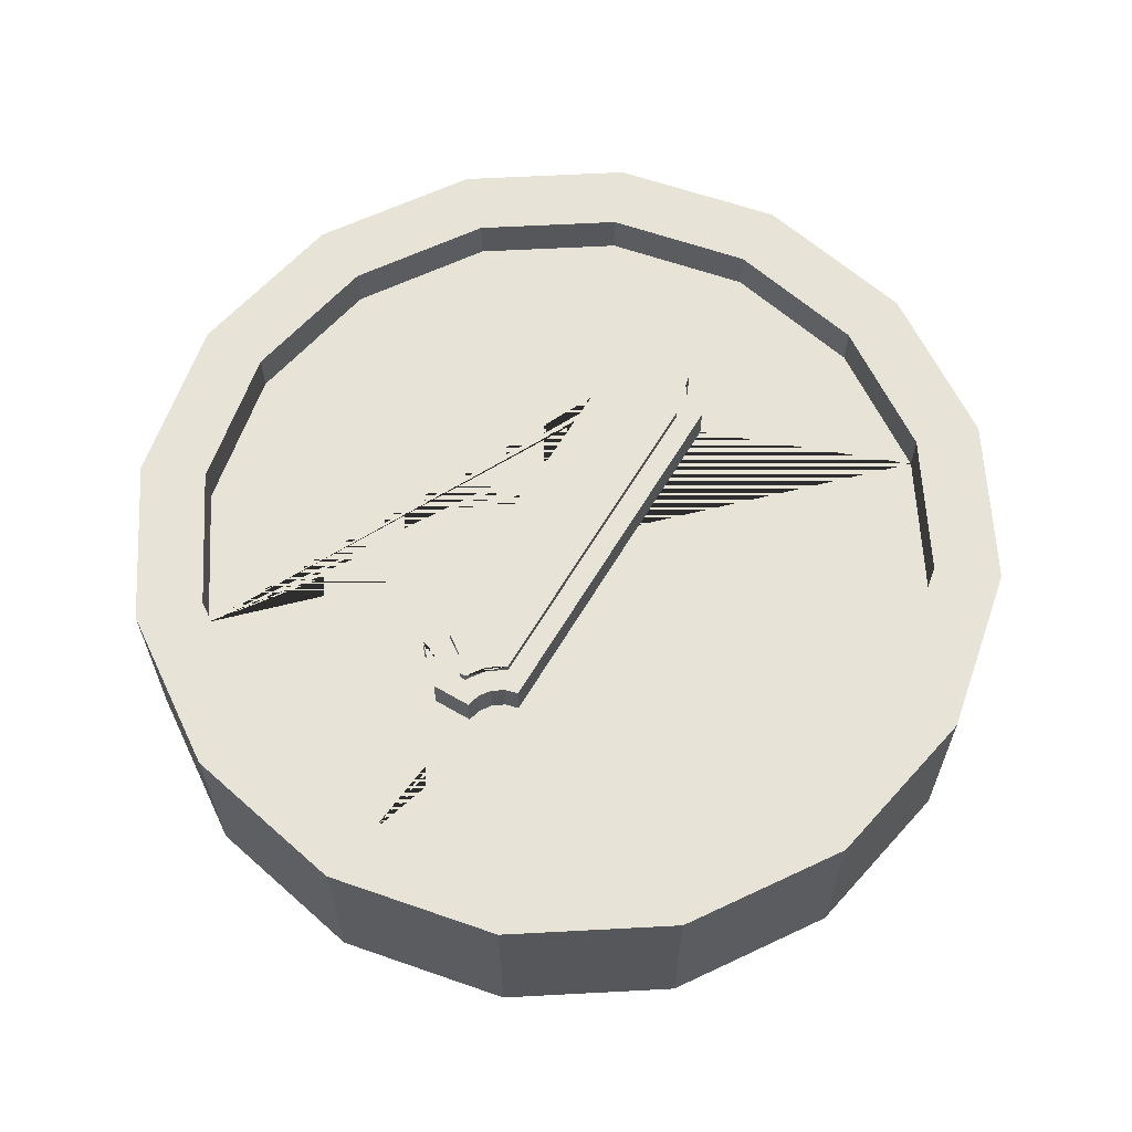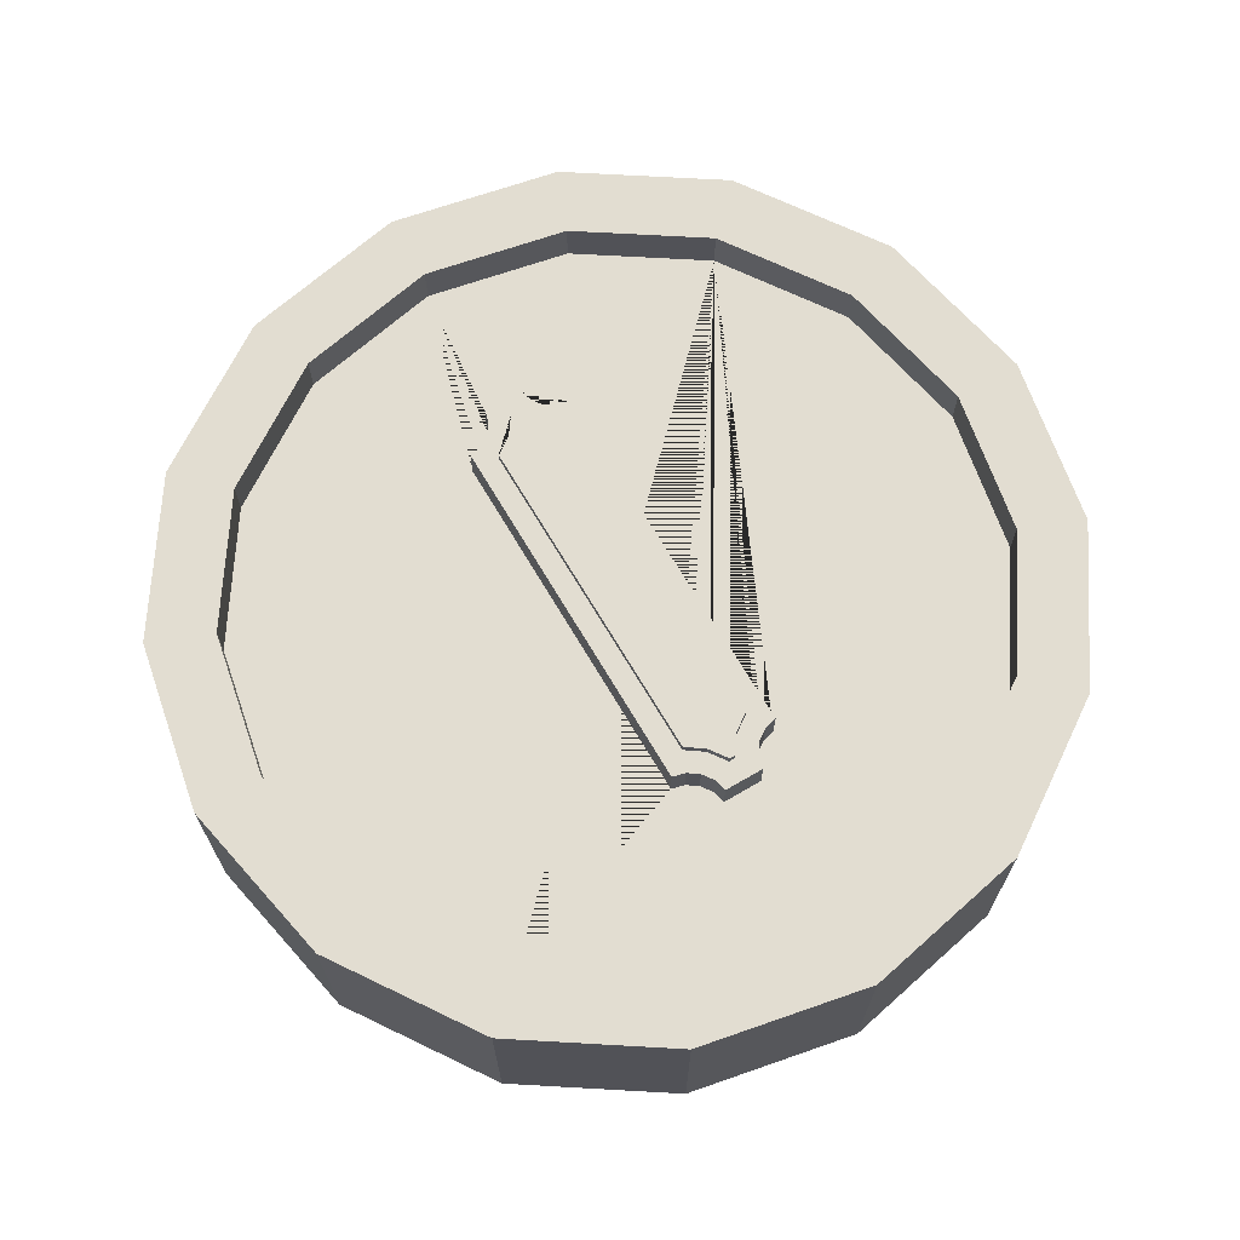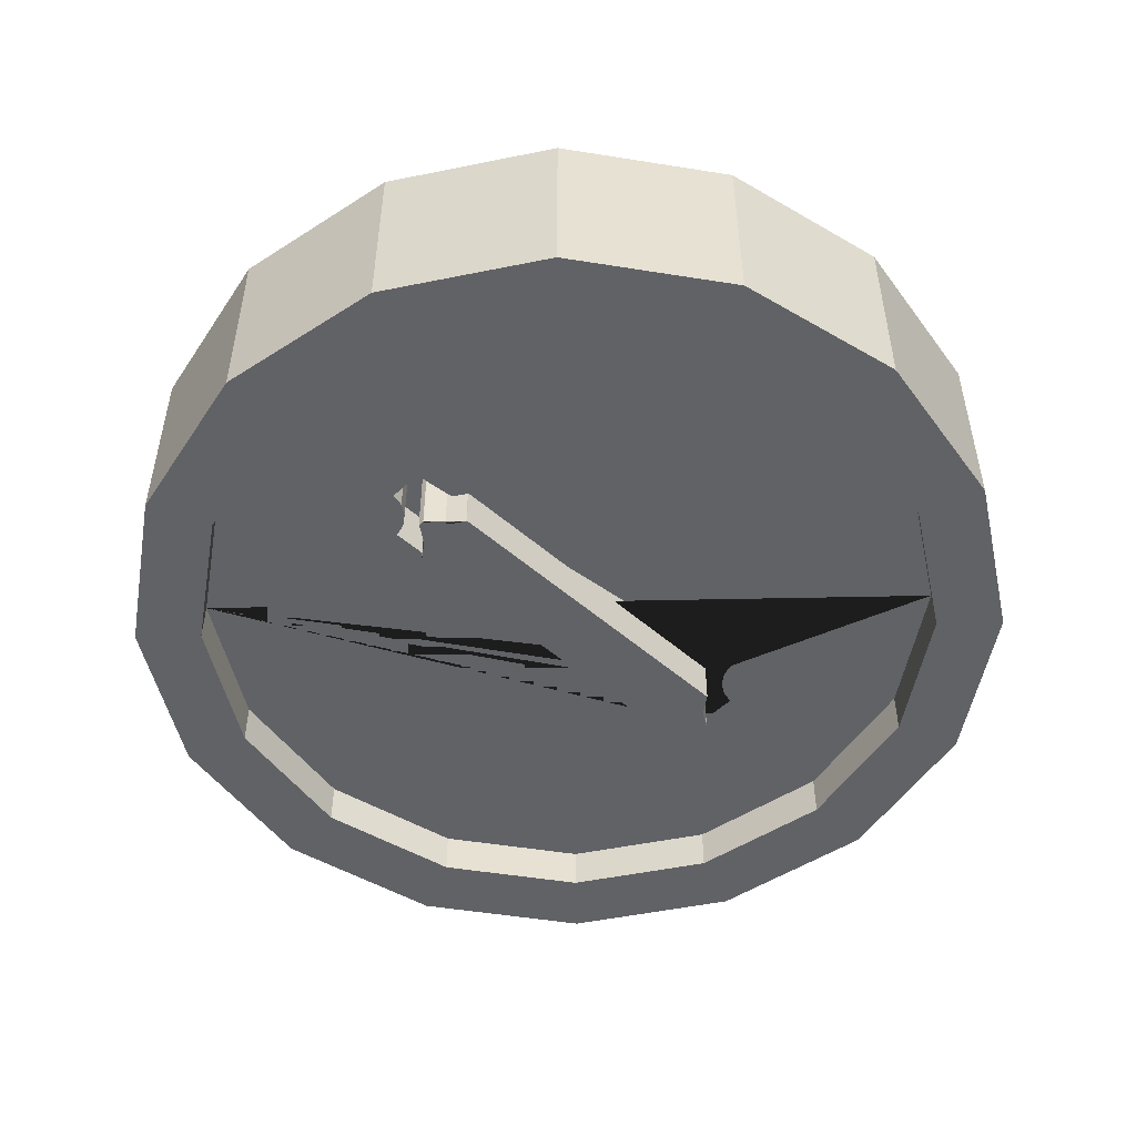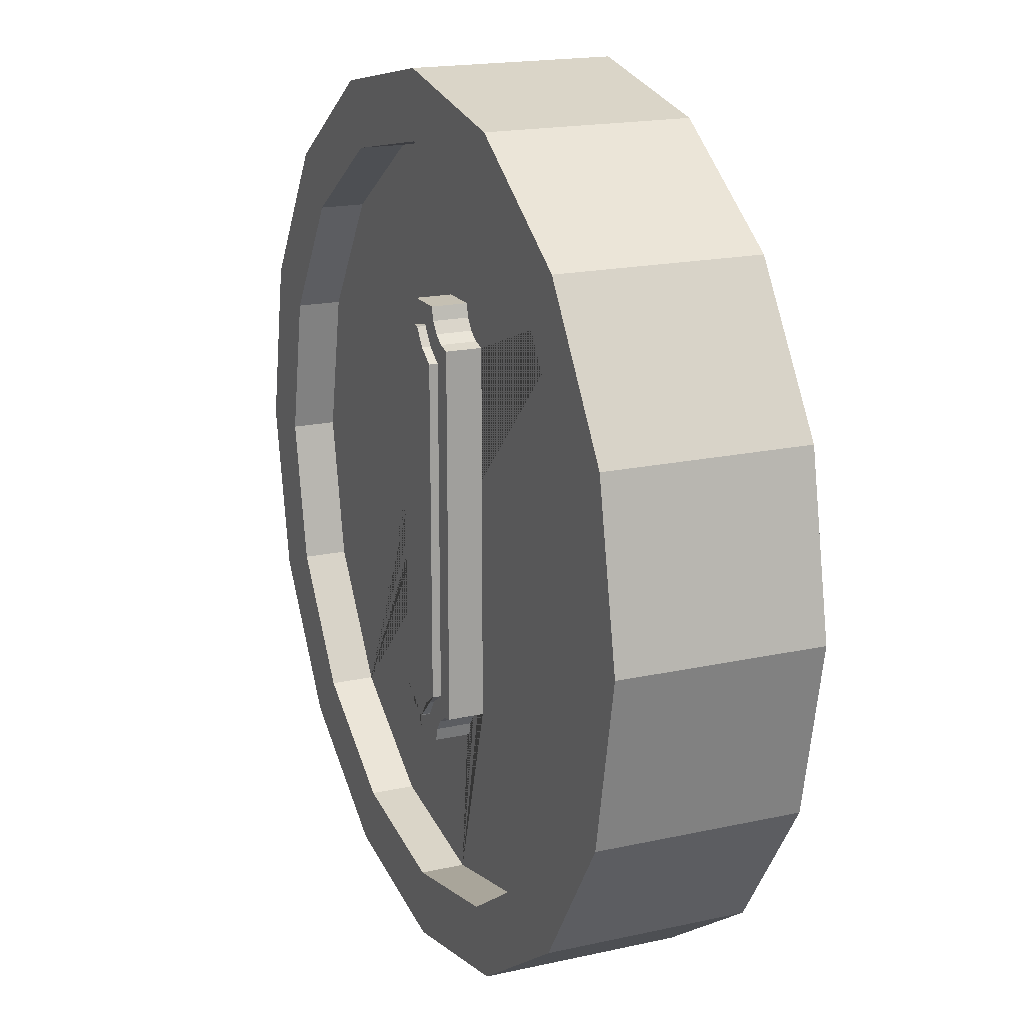
<metadata>
{"format":"obj","ext":"obj","renderer":"f3d","projection":"perspective","resolution":1024,"background":"white","views":[{"elev":62.7,"azim":-149.3,"up":"+Y"},{"elev":68.5,"azim":-30.5,"up":"+Y"},{"elev":-50.7,"azim":-133.7,"up":"+Y"},{"elev":18.1,"azim":-113.4,"up":"+Z"}]}
</metadata>
<code>
o Coin_Circle
v -0.07623 0.005522 -0.3822
v -0.007211 0.005522 -0.4512
v -0.07453 0.005522 -0.3826
v -0.0353 0.005522 -0.4103
v -0.00765 0.005522 -0.4495
v 0.007211 0.005522 -0.4512
v 0.07623 0.005522 -0.3822
v 0.00765 0.005522 -0.4495
v 0.0353 0.005522 -0.4103
v 0.07453 0.005522 -0.3826
v -0.007211 0.005522 0.4512
v -0.07623 0.005522 0.3822
v -0.00765 0.005522 0.4495
v -0.0353 0.005522 0.4103
v -0.07453 0.005522 0.3826
v 0.07623 0.005522 0.3822
v 0.007211 0.005522 0.4512
v 0.07453 0.005522 0.3826
v 0.0353 0.005522 0.4103
v 0.00765 0.005522 0.4495
v -0.3242 0.125 -0.7826
v 0 0.125 -0.8471
v -0.599 0.125 -0.599
v -0.7826 0.125 -0.3242
v -0.8471 0.125 0
v -0.7826 0.125 0.3242
v -0.599 0.125 0.599
v -0.3242 0.125 0.7826
v -0 0.125 0.8471
v 0.3242 0.125 0.7826
v 0.599 0.125 0.599
v 0.7826 0.125 0.3242
v 0.8471 0.125 -0
v 0.7826 0.125 -0.3242
v 0.599 0.125 -0.599
v 0.3242 0.125 -0.7826
v -0.3827 0.125 -0.9239
v 0 0.125 -1
v -0.7071 0.125 -0.7071
v -0.9239 0.125 -0.3827
v -1 0.125 0
v -0.9239 0.125 0.3827
v -0.7071 0.125 0.7071
v -0.3827 0.125 0.9239
v -0 0.125 1
v 0.3827 0.125 0.9239
v 0.7071 0.125 0.7071
v 0.9239 0.125 0.3827
v 1 0.125 -0
v 0.9239 0.125 -0.3827
v 0.7071 0.125 -0.7071
v 0.3827 0.125 -0.9239
v -0.3827 0.225 -0.9239
v 0 0.225 -1
v -0.7071 0.225 -0.7071
v -0.9239 0.225 -0.3827
v -1 0.225 0
v -0.9239 0.225 0.3827
v -0.7071 0.225 0.7071
v -0.3827 0.225 0.9239
v -0 0.225 1
v 0.3827 0.225 0.9239
v 0.7071 0.225 0.7071
v 0.9239 0.225 0.3827
v 1 0.225 -0
v 0.9239 0.225 -0.3827
v 0.7071 0.225 -0.7071
v 0.3827 0.225 -0.9239
v -0.3242 0.225 -0.7826
v 0 0.225 -0.8471
v -0.599 0.225 -0.599
v -0.7826 0.225 -0.3242
v -0.8471 0.225 0
v -0.7826 0.225 0.3242
v -0.599 0.225 0.599
v -0.3242 0.225 0.7826
v -0 0.225 0.8471
v 0.3242 0.225 0.7826
v 0.599 0.225 0.599
v 0.7826 0.225 0.3242
v 0.8471 0.225 -0
v 0.7826 0.225 -0.3242
v 0.599 0.225 -0.599
v 0.3242 0.225 -0.7826
v -0.05265 0.125 0.4703
v -0.0703 0.125 0.4453
v -0.045 0.125 0.5
v 0.05265 0.125 0.4703
v 0.045 0.125 0.5
v 0.0703 0.125 0.4453
v 0.09534 0.125 0.4277
v -0.09534 0.125 0.4277
v -0.125 0.125 0.42
v -0.09534 0.125 -0.4277
v -0.125 0.125 -0.42
v 0.125 0.125 -0.42
v 0.125 0.125 0.42
v 0.09534 0.125 -0.4277
v -0.0703 0.125 -0.4453
v 0.0703 0.125 -0.4453
v -0.045 0.125 -0.5
v 0.05265 0.125 -0.4703
v -0.05265 0.125 -0.4703
v 0.045 0.125 -0.5
v -0.045 0.005522 -0.5
v -0.05265 0.005522 -0.4703
v -0.0703 0.005522 -0.4453
v -0.09534 0.005522 -0.4277
v -0.125 0.005522 -0.42
v 0.125 0.005522 -0.42
v 0.09534 0.005522 -0.4277
v 0.0703 0.005522 -0.4453
v 0.05265 0.005522 -0.4703
v 0.045 0.005522 -0.5
v -0.05265 0.005522 0.4703
v -0.045 0.005522 0.5
v -0.0703 0.005522 0.4453
v -0.09534 0.005522 0.4277
v -0.125 0.005522 0.42
v 0.045 0.005522 0.5
v 0.05265 0.005522 0.4703
v 0.0703 0.005522 0.4453
v 0.09534 0.005522 0.4277
v 0.125 0.005522 0.42
v -0.007211 0.225 -0.4512
v -0.00765 0.225 -0.4495
v -0.0353 0.225 -0.4103
v -0.07453 0.225 -0.3826
v -0.07623 0.225 -0.3822
v 0.07623 0.225 -0.3822
v 0.07453 0.225 -0.3826
v 0.0353 0.225 -0.4103
v 0.00765 0.225 -0.4495
v 0.007211 0.225 -0.4512
v -0.00765 0.225 0.4495
v -0.007211 0.225 0.4512
v -0.0353 0.225 0.4103
v -0.07453 0.225 0.3826
v -0.07623 0.225 0.3822
v 0.007211 0.225 0.4512
v 0.00765 0.225 0.4495
v 0.0353 0.225 0.4103
v 0.07453 0.225 0.3826
v 0.07623 0.225 0.3822
v -0.7071 0.125 0.7071
v -0.9239 0.125 0.3827
v 0.7071 0.125 -0.7071
v 0.9239 0.125 -0.3827
v -0.9239 0.225 0.3827
v 0.9239 0.225 -0.3827
v 0.7071 0.225 -0.7071
v -0.7071 0.225 0.7071
v -0.07623 -0.005522 -0.3822
v -0.007211 -0.005522 -0.4512
v -0.07453 -0.005522 -0.3826
v -0.0353 -0.005522 -0.4103
v -0.00765 -0.005522 -0.4495
v 0.007211 -0.005522 -0.4512
v 0.07623 -0.005522 -0.3822
v 0.00765 -0.005522 -0.4495
v 0.0353 -0.005522 -0.4103
v 0.07453 -0.005522 -0.3826
v -0.007211 -0.005522 0.4512
v -0.07623 -0.005522 0.3822
v -0.00765 -0.005522 0.4495
v -0.0353 -0.005522 0.4103
v -0.07453 -0.005522 0.3826
v 0.07623 -0.005522 0.3822
v 0.007211 -0.005522 0.4512
v 0.07453 -0.005522 0.3826
v 0.0353 -0.005522 0.4103
v 0.00765 -0.005522 0.4495
v 0 0 -1
v -0.3827 0 -0.9239
v -0.7071 0 -0.7071
v -0.9239 0 -0.3827
v -1 0 0
v -0.9239 0 0.3827
v -0.7071 0 0.7071
v -0.3827 0 0.9239
v -0 0 1
v 0.3827 0 0.9239
v 0.7071 0 0.7071
v 0.9239 0 0.3827
v 1 0 -0
v 0.9239 0 -0.3827
v 0.7071 0 -0.7071
v 0.3827 0 -0.9239
v -0.3242 -0.125 -0.7826
v 0 -0.125 -0.8471
v -0.599 -0.125 -0.599
v -0.7826 -0.125 -0.3242
v -0.8471 -0.125 0
v -0.7826 -0.125 0.3242
v -0.599 -0.125 0.599
v -0.3242 -0.125 0.7826
v -0 -0.125 0.8471
v 0.3242 -0.125 0.7826
v 0.599 -0.125 0.599
v 0.7826 -0.125 0.3242
v 0.8471 -0.125 -0
v 0.7826 -0.125 -0.3242
v 0.599 -0.125 -0.599
v 0.3242 -0.125 -0.7826
v -0.3827 -0.125 -0.9239
v 0 -0.125 -1
v -0.7071 -0.125 -0.7071
v -0.9239 -0.125 -0.3827
v -1 -0.125 0
v -0.9239 -0.125 0.3827
v -0.7071 -0.125 0.7071
v -0.3827 -0.125 0.9239
v -0 -0.125 1
v 0.3827 -0.125 0.9239
v 0.7071 -0.125 0.7071
v 0.9239 -0.125 0.3827
v 1 -0.125 -0
v 0.9239 -0.125 -0.3827
v 0.7071 -0.125 -0.7071
v 0.3827 -0.125 -0.9239
v -0.3827 -0.225 -0.9239
v 0 -0.225 -1
v -0.7071 -0.225 -0.7071
v -0.9239 -0.225 -0.3827
v -1 -0.225 0
v -0.9239 -0.225 0.3827
v -0.7071 -0.225 0.7071
v -0.3827 -0.225 0.9239
v -0 -0.225 1
v 0.3827 -0.225 0.9239
v 0.7071 -0.225 0.7071
v 0.9239 -0.225 0.3827
v 1 -0.225 -0
v 0.9239 -0.225 -0.3827
v 0.7071 -0.225 -0.7071
v 0.3827 -0.225 -0.9239
v -0.3242 -0.225 -0.7826
v 0 -0.225 -0.8471
v -0.599 -0.225 -0.599
v -0.7826 -0.225 -0.3242
v -0.8471 -0.225 0
v -0.7826 -0.225 0.3242
v -0.599 -0.225 0.599
v -0.3242 -0.225 0.7826
v -0 -0.225 0.8471
v 0.3242 -0.225 0.7826
v 0.599 -0.225 0.599
v 0.7826 -0.225 0.3242
v 0.8471 -0.225 -0
v 0.7826 -0.225 -0.3242
v 0.599 -0.225 -0.599
v 0.3242 -0.225 -0.7826
v -0.05265 -0.125 0.4703
v -0.0703 -0.125 0.4453
v -0.045 -0.125 0.5
v 0.05265 -0.125 0.4703
v 0.045 -0.125 0.5
v 0.0703 -0.125 0.4453
v 0.09534 -0.125 0.4277
v -0.09534 -0.125 0.4277
v -0.125 -0.125 0.42
v -0.09534 -0.125 -0.4277
v -0.125 -0.125 -0.42
v 0.125 -0.125 -0.42
v 0.125 -0.125 0.42
v 0.09534 -0.125 -0.4277
v -0.0703 -0.125 -0.4453
v 0.0703 -0.125 -0.4453
v -0.045 -0.125 -0.5
v 0.05265 -0.125 -0.4703
v -0.05265 -0.125 -0.4703
v 0.045 -0.125 -0.5
v -0.045 -0.005522 -0.5
v -0.05265 -0.005522 -0.4703
v -0.0703 -0.005522 -0.4453
v -0.09534 -0.005522 -0.4277
v -0.125 -0.005522 -0.42
v 0.125 -0.005522 -0.42
v 0.09534 -0.005522 -0.4277
v 0.0703 -0.005522 -0.4453
v 0.05265 -0.005522 -0.4703
v 0.045 -0.005522 -0.5
v -0.05265 -0.005522 0.4703
v -0.045 -0.005522 0.5
v -0.0703 -0.005522 0.4453
v -0.09534 -0.005522 0.4277
v -0.125 -0.005522 0.42
v 0.045 -0.005522 0.5
v 0.05265 -0.005522 0.4703
v 0.0703 -0.005522 0.4453
v 0.09534 -0.005522 0.4277
v 0.125 -0.005522 0.42
v -0.007211 -0.225 -0.4512
v -0.00765 -0.225 -0.4495
v -0.0353 -0.225 -0.4103
v -0.07453 -0.225 -0.3826
v -0.07623 -0.225 -0.3822
v 0.07623 -0.225 -0.3822
v 0.07453 -0.225 -0.3826
v 0.0353 -0.225 -0.4103
v 0.00765 -0.225 -0.4495
v 0.007211 -0.225 -0.4512
v -0.00765 -0.225 0.4495
v -0.007211 -0.225 0.4512
v -0.0353 -0.225 0.4103
v -0.07453 -0.225 0.3826
v -0.07623 -0.225 0.3822
v 0.007211 -0.225 0.4512
v 0.00765 -0.225 0.4495
v 0.0353 -0.225 0.4103
v 0.07453 -0.225 0.3826
v 0.07623 -0.225 0.3822
v -0.7071 0 0.7071
v -0.9239 0 0.3827
v 0.7071 0 -0.7071
v 0.9239 0 -0.3827
v -0.7071 -0.125 0.7071
v -0.9239 -0.125 0.3827
v 0.7071 -0.125 -0.7071
v 0.9239 -0.125 -0.3827
v -0.9239 -0.225 0.3827
v 0.9239 -0.225 -0.3827
v 0.7071 -0.225 -0.7071
v -0.7071 -0.225 0.7071
f 105 114 104 101
f 110 124 97 96
f 12 15 138 139
f 120 116 87 89
f 116 115 85 87
f 115 117 86 85
f 117 118 92 86
f 118 119 93 92
f 119 109 95 93
f 22 21 23 24 25 26 27 93 95 94 99 103 101 104 102 100 98 96 35 36
f 183 184 48 47
f 176 177 41 40
f 184 185 49 48
f 177 178 42 41
f 185 186 50 49
f 179 43 145 313
f 179 180 44 43
f 187 188 52 51
f 180 181 45 44
f 173 174 37 38
f 188 173 38 52
f 181 182 46 45
f 174 175 39 37
f 182 183 47 46
f 175 176 40 39
f 21 22 70 69
f 67 66 150 151
f 35 34 82 83
f 41 42 58 57
f 34 33 81 82
f 40 41 57 56
f 33 32 80 81
f 39 40 56 55
f 32 31 79 80
f 52 38 54 68
f 37 39 55 53
f 31 30 78 79
f 51 52 68 67
f 38 37 53 54
f 30 29 77 78
f 51 67 151 147
f 69 70 54 53
f 71 69 53 55
f 72 71 55 56
f 73 72 56 57
f 74 73 57 58
f 75 74 58 59
f 76 75 59 60
f 77 76 60 61
f 78 77 61 62
f 79 78 62 63
f 80 79 63 64
f 81 80 64 65
f 82 81 65 66
f 83 82 66 67
f 84 83 67 68
f 70 84 68 54
f 36 35 83 84
f 43 44 60 59
f 23 21 69 71
f 22 36 84 70
f 44 45 61 60
f 24 23 71 72
f 45 46 62 61
f 25 24 72 73
f 46 47 63 62
f 26 25 73 74
f 47 48 64 63
f 27 26 74 75
f 48 49 65 64
f 28 27 75 76
f 49 50 66 65
f 29 28 76 77
f 94 108 107 99
f 99 107 106 103
f 95 109 108 94
f 97 124 123 91
f 98 111 110 96
f 102 113 112 100
f 88 121 120 89
f 100 112 111 98
f 104 114 113 102
f 35 96 97 91 90 88 89 87 85 86 92 93 27 28 29 30 31 32 33 34
f 91 123 122 90
f 90 122 121 88
f 103 106 105 101
f 5 2 105 106
f 4 5 106 107
f 3 4 107 108
f 1 3 108 109
f 10 7 110 111
f 9 10 111 112
f 8 9 112 113
f 6 8 113 114
f 2 6 114 105
f 11 13 115 116
f 13 14 117 115
f 14 15 118 117
f 15 12 119 118
f 20 17 120 121
f 19 20 121 122
f 18 19 122 123
f 16 18 123 124
f 12 1 109 119
f 17 11 116 120
f 7 16 124 110
f 129 139 138 137 135 136 140 141 142 143 144 130 131 132 133 134 125 126 127 128
f 10 9 132 131
f 17 20 141 140
f 9 8 133 132
f 20 19 142 141
f 8 6 134 133
f 2 5 126 125
f 19 18 143 142
f 6 2 125 134
f 5 4 127 126
f 18 16 144 143
f 13 11 136 135
f 4 3 128 127
f 1 12 139 129
f 14 13 135 137
f 3 1 129 128
f 11 17 140 136
f 15 14 137 138
f 7 10 131 130
f 16 7 130 144
f 314 313 145 146
f 316 315 147 148
f 146 145 152 149
f 148 147 151 150
f 43 59 152 145
f 187 51 147 315
f 42 178 314 146
f 66 50 148 150
f 59 58 149 152
f 58 42 146 149
f 50 186 316 148
f 273 269 272 282
f 278 264 265 292
f 164 307 306 167
f 288 257 255 284
f 284 255 253 283
f 283 253 254 285
f 285 254 260 286
f 286 260 261 287
f 287 261 263 277
f 190 204 203 264 266 268 270 272 269 271 267 262 263 261 195 194 193 192 191 189
f 183 215 216 184
f 176 208 209 177
f 184 216 217 185
f 177 209 210 178
f 185 217 218 186
f 179 313 317 211
f 178 314 313 179
f 179 211 212 180
f 187 219 220 188
f 180 212 213 181
f 173 206 205 174
f 188 220 206 173
f 181 213 214 182
f 174 205 207 175
f 182 214 215 183
f 175 207 208 176
f 189 237 238 190
f 235 323 322 234
f 203 251 250 202
f 209 225 226 210
f 202 250 249 201
f 208 224 225 209
f 201 249 248 200
f 207 223 224 208
f 200 248 247 199
f 220 236 222 206
f 205 221 223 207
f 199 247 246 198
f 219 235 236 220
f 206 222 221 205
f 198 246 245 197
f 219 319 323 235
f 237 221 222 238
f 239 223 221 237
f 240 224 223 239
f 241 225 224 240
f 242 226 225 241
f 243 227 226 242
f 244 228 227 243
f 245 229 228 244
f 246 230 229 245
f 247 231 230 246
f 248 232 231 247
f 249 233 232 248
f 250 234 233 249
f 251 235 234 250
f 252 236 235 251
f 238 222 236 252
f 204 252 251 203
f 211 227 228 212
f 191 239 237 189
f 190 238 252 204
f 212 228 229 213
f 192 240 239 191
f 213 229 230 214
f 193 241 240 192
f 214 230 231 215
f 194 242 241 193
f 215 231 232 216
f 195 243 242 194
f 216 232 233 217
f 196 244 243 195
f 217 233 234 218
f 197 245 244 196
f 262 267 275 276
f 267 271 274 275
f 263 262 276 277
f 265 259 291 292
f 266 264 278 279
f 270 268 280 281
f 256 257 288 289
f 268 266 279 280
f 272 270 281 282
f 203 202 201 200 199 198 197 196 195 261 260 254 253 255 257 256 258 259 265 264
f 259 258 290 291
f 258 256 289 290
f 271 269 273 274
f 157 274 273 154
f 156 275 274 157
f 155 276 275 156
f 153 277 276 155
f 162 279 278 159
f 161 280 279 162
f 160 281 280 161
f 158 282 281 160
f 154 273 282 158
f 163 284 283 165
f 165 283 285 166
f 166 285 286 167
f 167 286 287 164
f 172 289 288 169
f 171 290 289 172
f 170 291 290 171
f 168 292 291 170
f 164 287 277 153
f 169 288 284 163
f 159 278 292 168
f 297 296 295 294 293 302 301 300 299 298 312 311 310 309 308 304 303 305 306 307
f 162 299 300 161
f 169 308 309 172
f 161 300 301 160
f 172 309 310 171
f 160 301 302 158
f 154 293 294 157
f 171 310 311 170
f 158 302 293 154
f 157 294 295 156
f 170 311 312 168
f 165 303 304 163
f 156 295 296 155
f 153 297 307 164
f 166 305 303 165
f 155 296 297 153
f 163 304 308 169
f 167 306 305 166
f 159 298 299 162
f 168 312 298 159
f 314 318 317 313
f 316 320 319 315
f 318 321 324 317
f 320 322 323 319
f 211 317 324 227
f 187 315 319 219
f 186 316 315 187
f 210 318 314 178
f 234 322 320 218
f 227 324 321 226
f 226 321 318 210
f 218 320 316 186
o cutout_Cube.001
v -0.125 0.005522 -0.42
v -0.045 0.005522 -0.5
v -0.09534 0.005522 -0.4277
v -0.0703 0.005522 -0.4453
v -0.05265 0.005522 -0.4703
v -0.045 0.2055 -0.5
v -0.125 0.2055 -0.42
v -0.05265 0.2055 -0.4703
v -0.0703 0.2055 -0.4453
v -0.09534 0.2055 -0.4277
v 0.045 0.005522 -0.5
v 0.125 0.005522 -0.42
v 0.05265 0.005522 -0.4703
v 0.0703 0.005522 -0.4453
v 0.09534 0.005522 -0.4277
v 0.125 0.2055 -0.42
v 0.045 0.2055 -0.5
v 0.09534 0.2055 -0.4277
v 0.0703 0.2055 -0.4453
v 0.05265 0.2055 -0.4703
v -0.045 0.005522 0.5
v -0.125 0.005522 0.42
v -0.05265 0.005522 0.4703
v -0.0703 0.005522 0.4453
v -0.09534 0.005522 0.4277
v -0.125 0.2055 0.42
v -0.045 0.2055 0.5
v -0.09534 0.2055 0.4277
v -0.0703 0.2055 0.4453
v -0.05265 0.2055 0.4703
v 0.125 0.005522 0.42
v 0.045 0.005522 0.5
v 0.09534 0.005522 0.4277
v 0.0703 0.005522 0.4453
v 0.05265 0.005522 0.4703
v 0.045 0.2055 0.5
v 0.125 0.2055 0.42
v 0.05265 0.2055 0.4703
v 0.0703 0.2055 0.4453
v 0.09534 0.2055 0.4277
f 326 330 341 335
f 336 340 361 355
f 325 327 328 329 326 335 337 338 339 336 355 357 358 359 356 345 347 348 349 346
f 356 360 351 345
f 330 326 329 332
f 332 329 328 333
f 333 328 327 334
f 334 327 325 331
f 340 336 339 342
f 342 339 338 343
f 343 338 337 344
f 344 337 335 341
f 340 342 343 344 341 330 332 333 334 331 350 352 353 354 351 360 362 363 364 361
f 345 351 354 347
f 347 354 353 348
f 348 353 352 349
f 349 352 350 346
f 360 356 359 362
f 362 359 358 363
f 363 358 357 364
f 364 357 355 361
f 346 350 331 325

</code>
